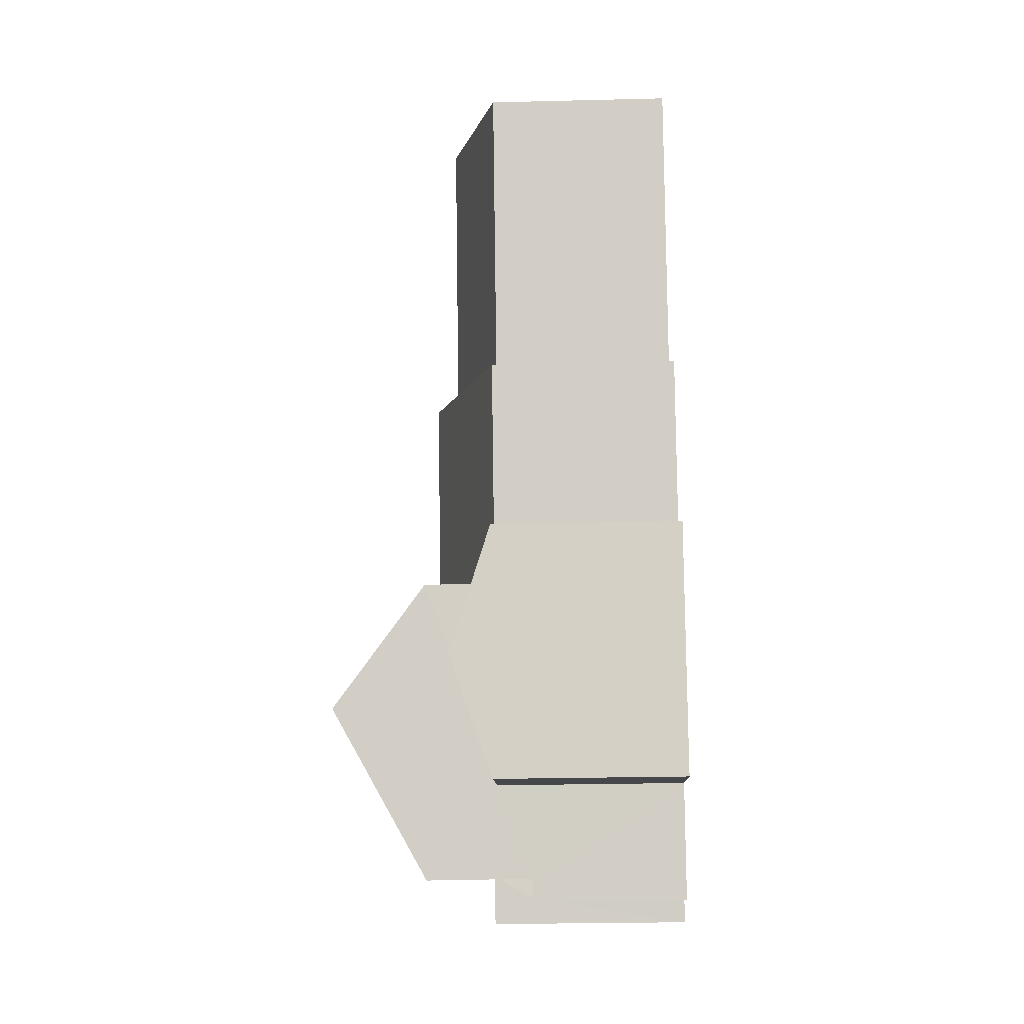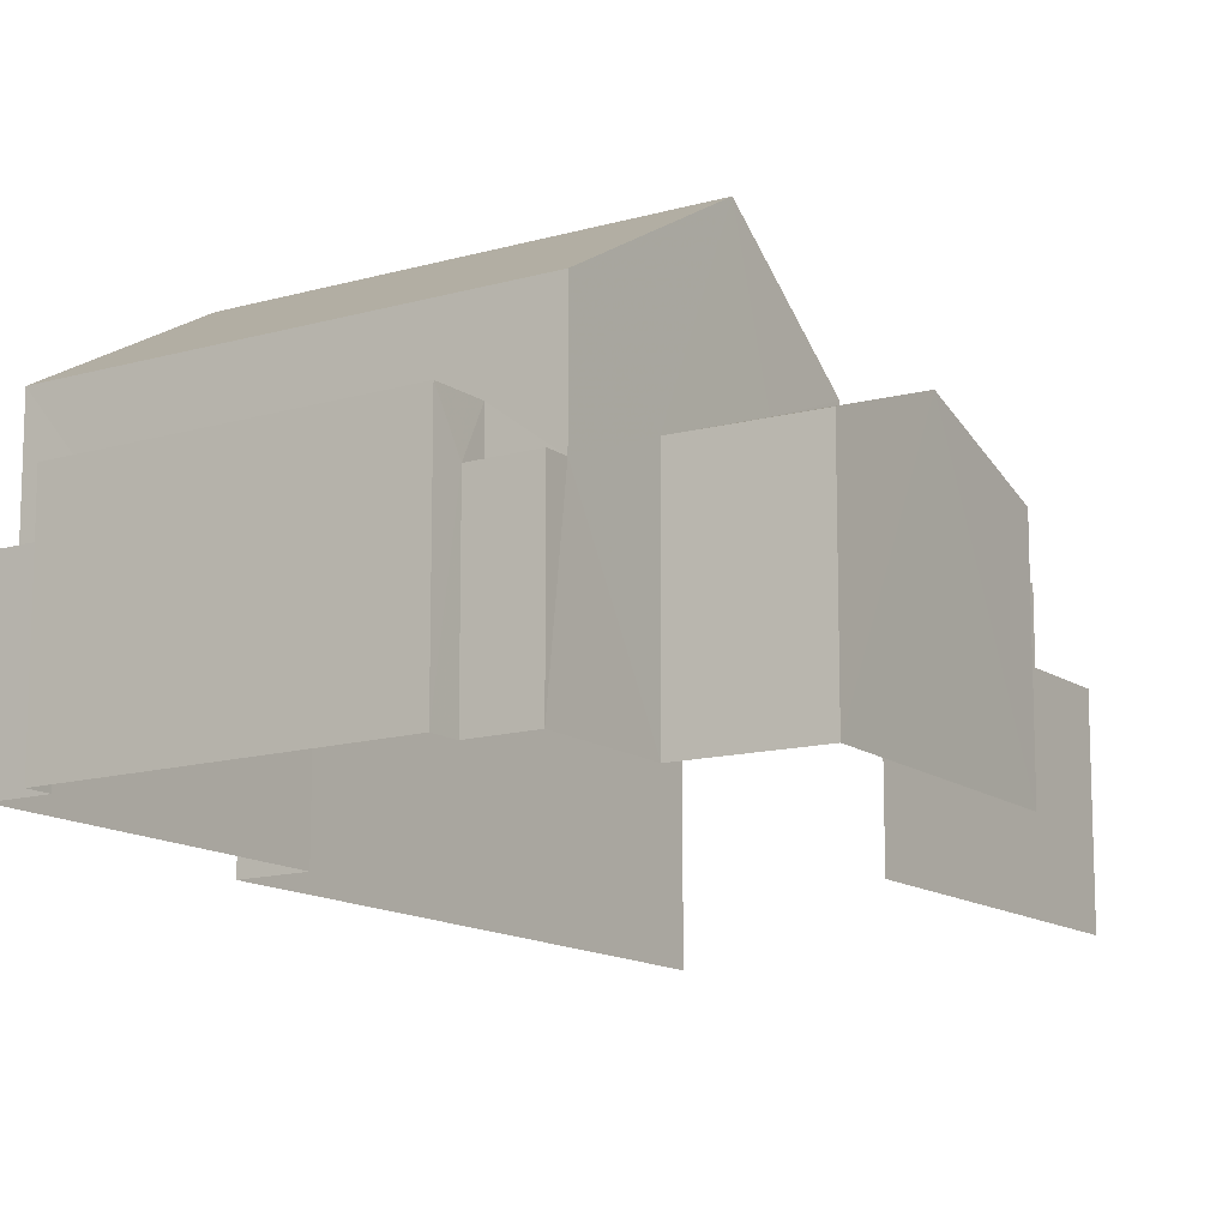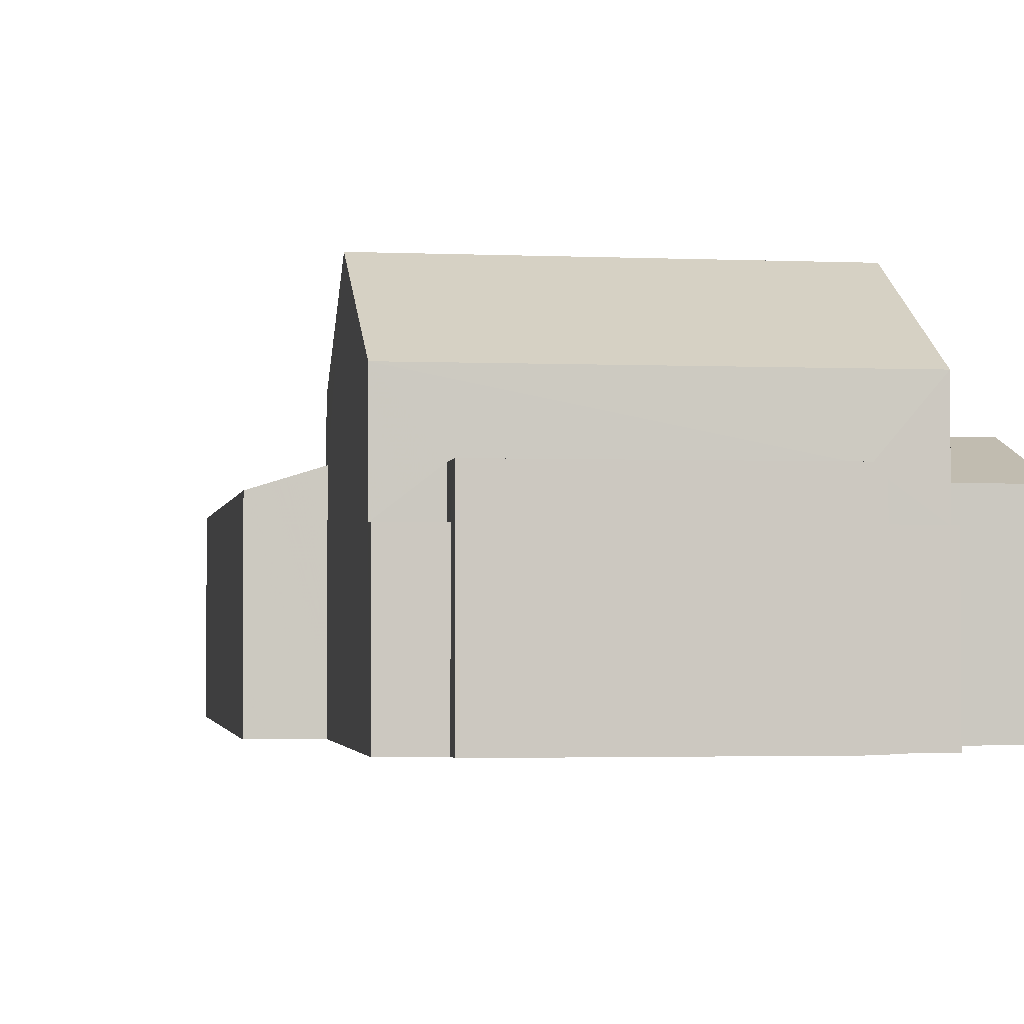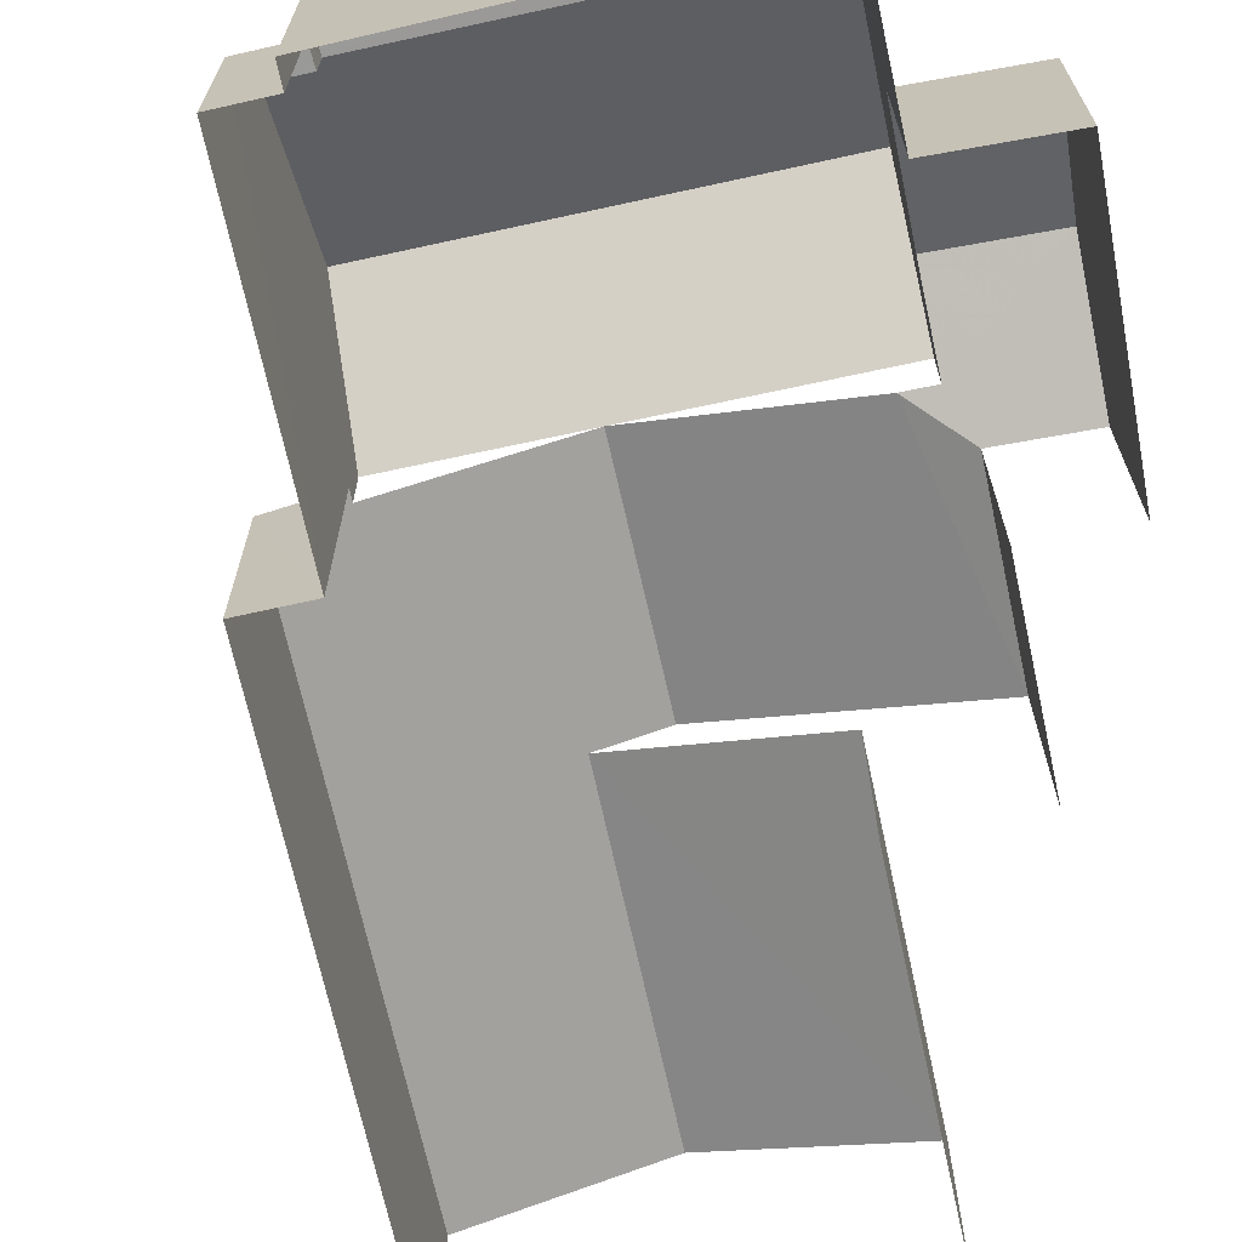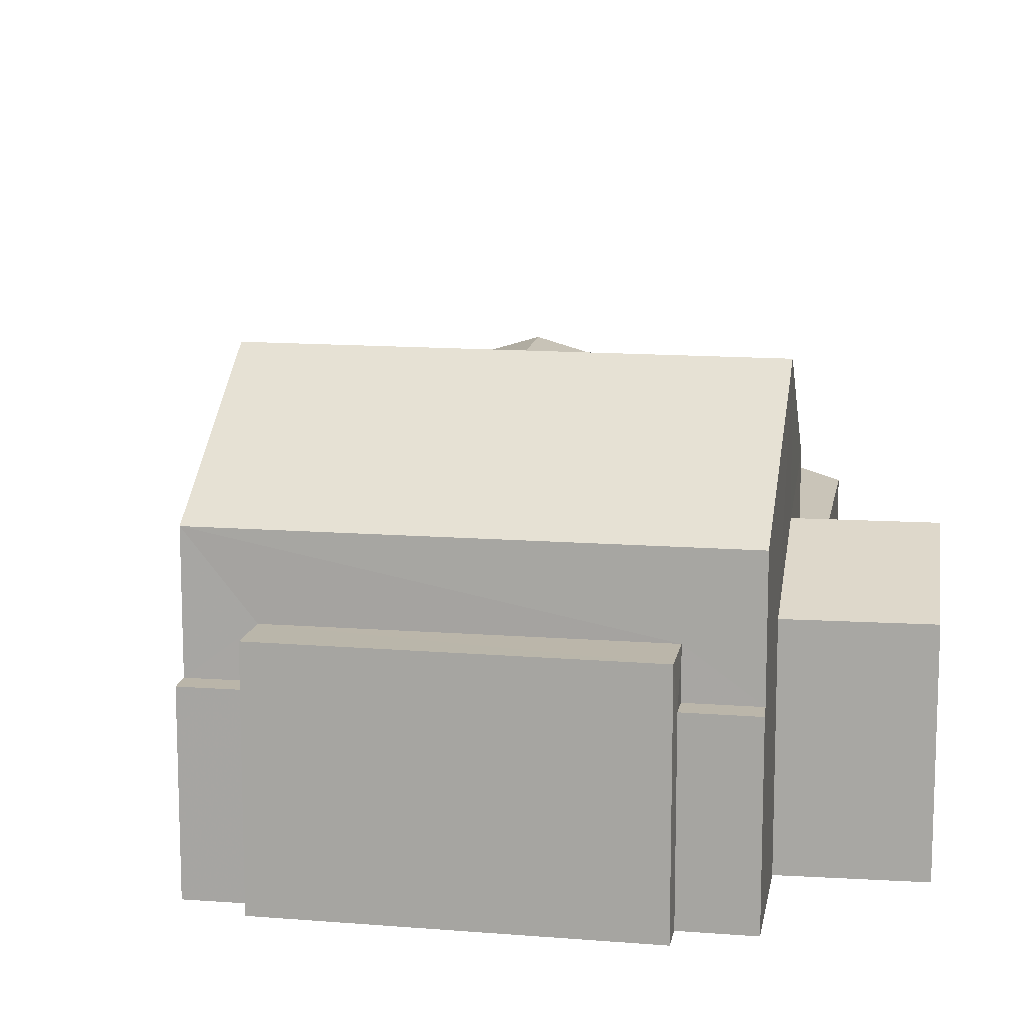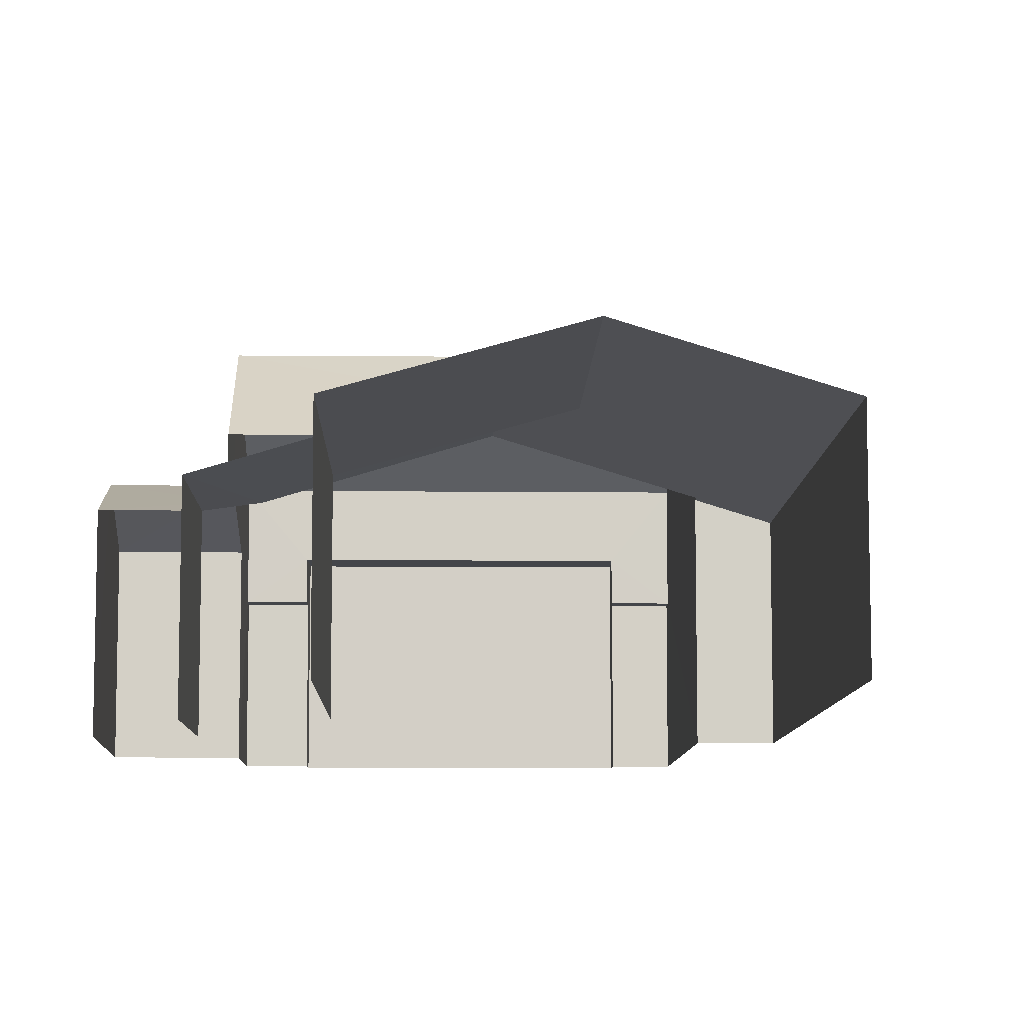
<metadata>
{"format":"obj","ext":"obj","renderer":"f3d","projection":"perspective","resolution":1024,"background":"white","views":[{"elev":-28.7,"azim":92.2,"up":"+Y"},{"elev":-13.3,"azim":13.1,"up":"+Z"},{"elev":-2.3,"azim":-29.2,"up":"+Z"},{"elev":-68.9,"azim":-8.0,"up":"+Z"},{"elev":13.8,"azim":-10.7,"up":"+Z"},{"elev":-8.8,"azim":158.2,"up":"+Z"}]}
</metadata>
<code>
v -2.24e+05 -1.279e+05 15.33
v -2.24e+05 -1.279e+05 15.33
v -2.24e+05 -1.279e+05 15.33
v -2.24e+05 -1.279e+05 15.33
v -2.24e+05 -1.279e+05 15.33
v -2.24e+05 -1.279e+05 15.33
v -2.24e+05 -1.279e+05 15.33
v -2.24e+05 -1.279e+05 15.33
v -2.24e+05 -1.279e+05 15.33
v -2.24e+05 -1.279e+05 15.33
v -2.24e+05 -1.279e+05 15.33
v -2.24e+05 -1.279e+05 15.33
v -2.24e+05 -1.279e+05 15.33
v -2.24e+05 -1.279e+05 15.33
v -2.24e+05 -1.279e+05 15.33
v -2.24e+05 -1.279e+05 15.33
v -2.24e+05 -1.279e+05 20.07
v -2.24e+05 -1.279e+05 19.02
v -2.24e+05 -1.279e+05 20.07
v -2.24e+05 -1.279e+05 20.45
v -2.24e+05 -1.279e+05 20.45
v -2.24e+05 -1.279e+05 19.02
v -2.24e+05 -1.279e+05 19.41
v -2.24e+05 -1.279e+05 19.41
v -2.24e+05 -1.279e+05 22.32
v -2.24e+05 -1.279e+05 20.45
v -2.24e+05 -1.279e+05 20.45
v -2.24e+05 -1.279e+05 22.32
v -2.24e+05 -1.279e+05 19.02
v -2.24e+05 -1.279e+05 19.02
v -2.24e+05 -1.279e+05 19.3
v -2.24e+05 -1.279e+05 19.84
v -2.24e+05 -1.279e+05 19.02
v -2.24e+05 -1.279e+05 19.84
v -2.24e+05 -1.279e+05 19.02
v -2.24e+05 -1.279e+05 19.15
v -2.24e+05 -1.279e+05 19.15
v -2.24e+05 -1.279e+05 19.15
v -2.24e+05 -1.279e+05 19.15
v -2.24e+05 -1.279e+05 18.35
v -2.24e+05 -1.279e+05 18.35
v -2.24e+05 -1.279e+05 18.35
v -2.24e+05 -1.279e+05 18.35
v -2.24e+05 -1.279e+05 18.35
v -2.24e+05 -1.279e+05 18.35
v -2.24e+05 -1.279e+05 18.35
v -2.24e+05 -1.279e+05 18.35
v -2.24e+05 -1.279e+05 20.45
v -2.24e+05 -1.279e+05 20.45
v -2.24e+05 -1.279e+05 19.02
v -2.24e+05 -1.279e+05 19.02
v -2.24e+05 -1.279e+05 19.31
v -2.24e+05 -1.279e+05 19.02
f 1 2 3
f 4 5 6
f 5 7 3
f 8 9 6
f 10 11 12
f 2 10 3
f 13 14 15
f 13 12 14
f 13 16 8
f 8 6 5
f 3 8 5
f 13 10 12
f 3 10 8
f 8 10 13
f 7 5 30
f 30 51 21
f 21 51 19
f 5 51 30
f 50 4 17
f 4 6 17
f 6 18 17
f 52 31 26
f 26 20 27
f 27 20 23
f 31 20 26
f 3 29 53
f 1 3 53
f 17 18 19
f 20 21 19
f 19 18 22
f 23 22 24
f 23 20 19
f 23 19 22
f 25 26 27
f 28 25 27
f 29 30 31
f 31 21 20
f 31 30 21
f 32 33 34
f 32 35 33
f 36 37 38
f 39 36 38
f 40 41 42
f 40 43 41
f 44 45 46
f 44 47 45
f 28 48 25
f 28 49 48
f 19 50 17
f 19 51 50
f 29 52 53
f 53 52 34
f 29 31 52
f 34 52 32
f 35 2 33
f 35 10 2
f 30 3 7
f 30 29 3
f 44 46 16
f 13 44 16
f 5 4 50
f 51 5 50
f 13 15 44
f 15 37 44
f 44 36 47
f 44 37 36
f 24 27 23
f 28 27 24
f 49 28 24
f 24 8 45
f 45 8 16
f 45 16 46
f 49 24 45
f 49 45 36
f 45 47 36
f 39 48 49
f 42 48 39
f 40 42 39
f 39 49 36
f 8 22 9
f 8 24 22
f 43 11 41
f 43 12 11
f 14 43 38
f 38 43 39
f 14 12 43
f 39 43 40
f 42 41 11
f 10 42 11
f 35 48 42
f 25 48 35
f 52 26 32
f 32 26 25
f 32 25 35
f 42 10 35
f 33 2 34
f 2 1 34
f 1 53 34
f 9 22 18
f 6 9 18
f 37 15 14
f 38 37 14

</code>
